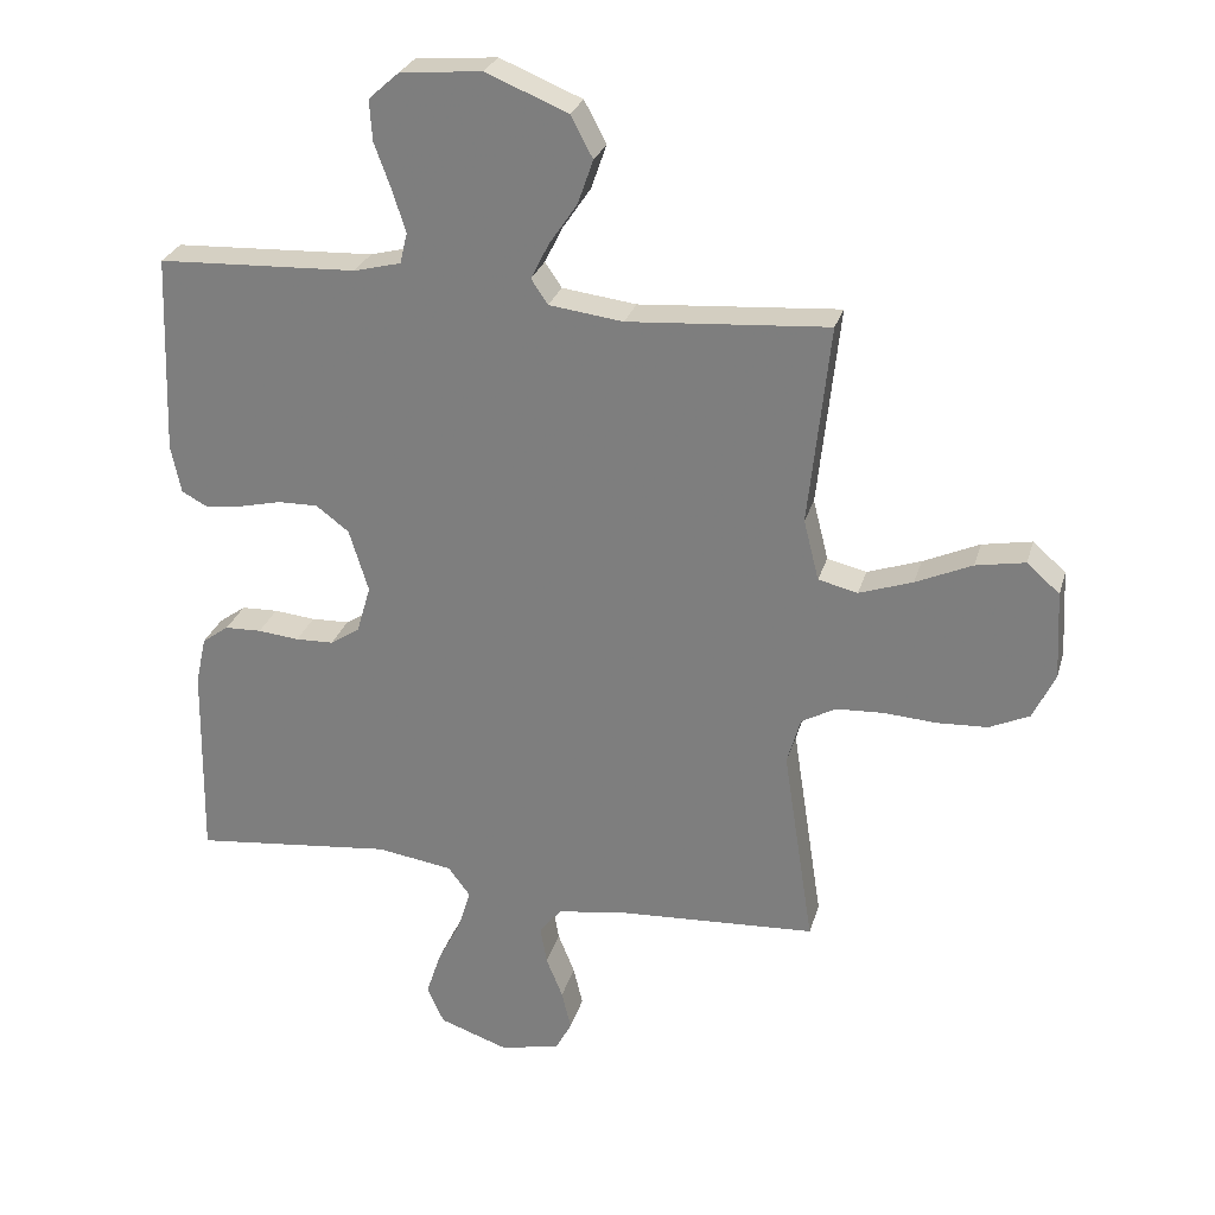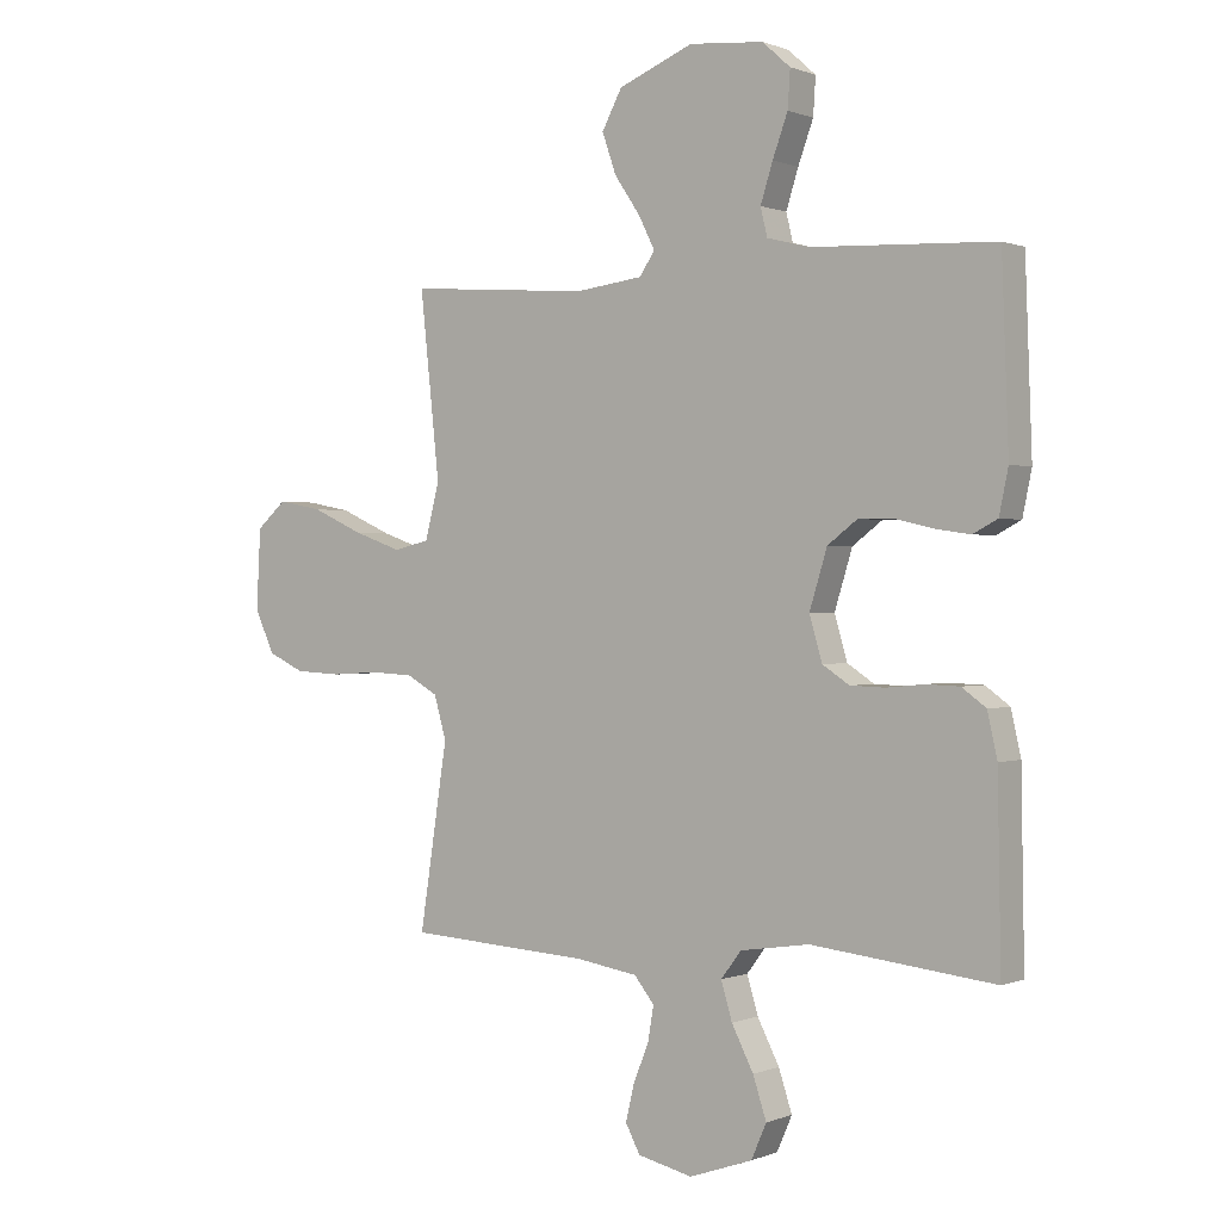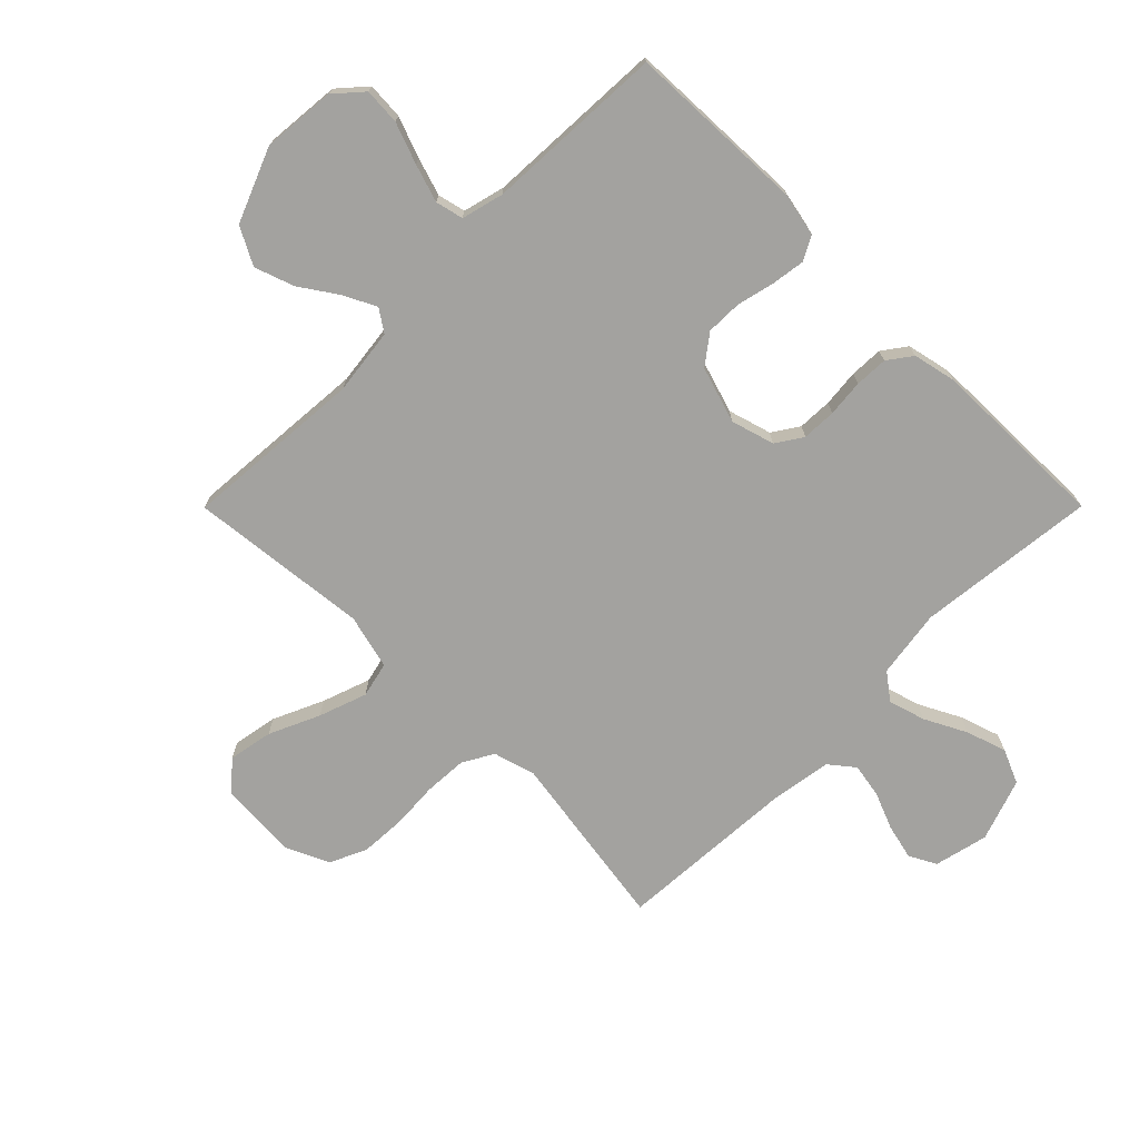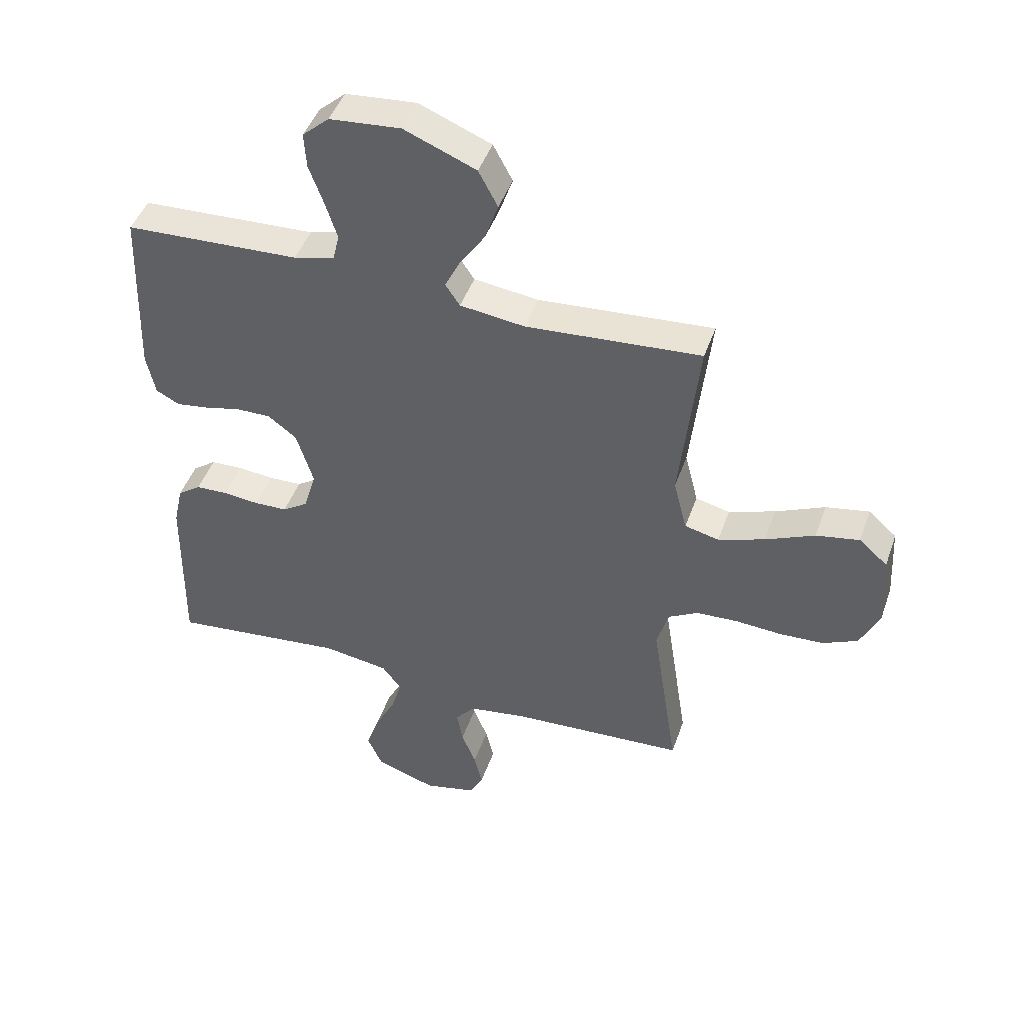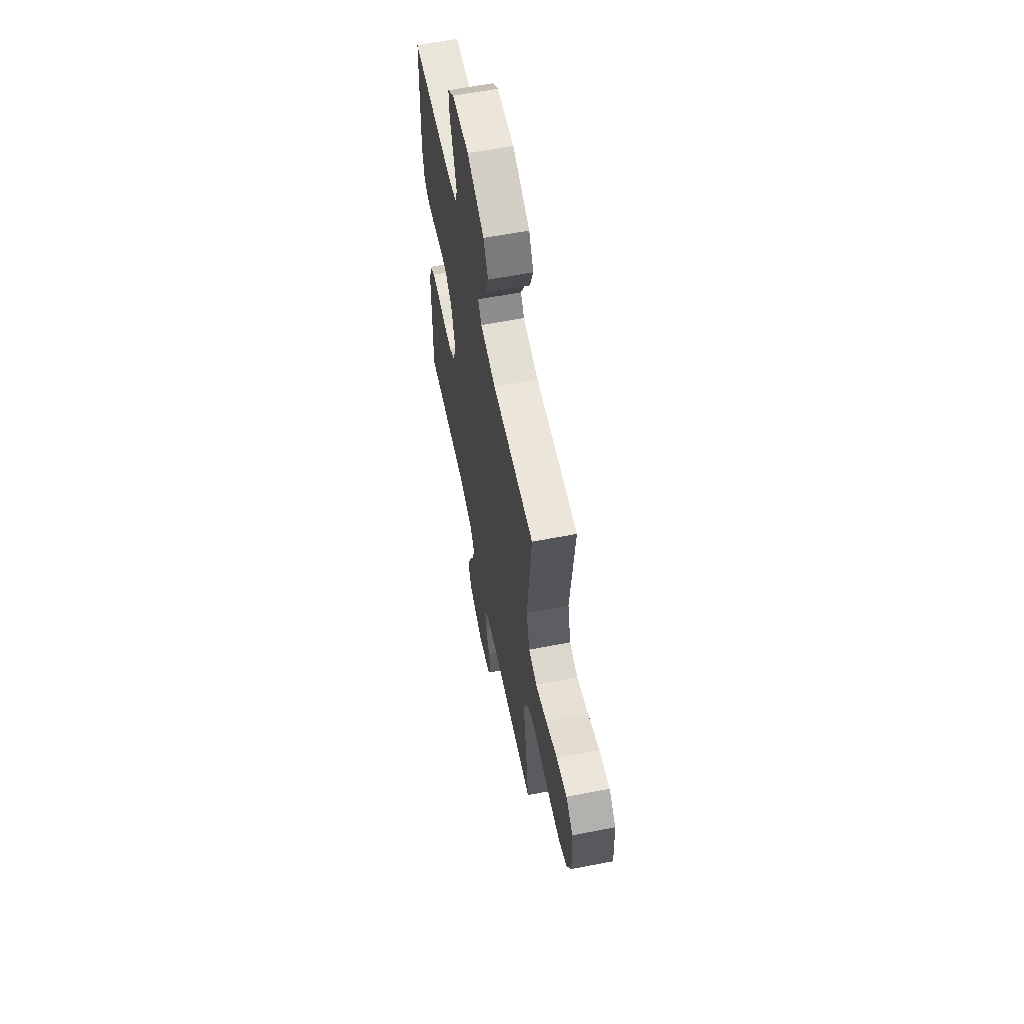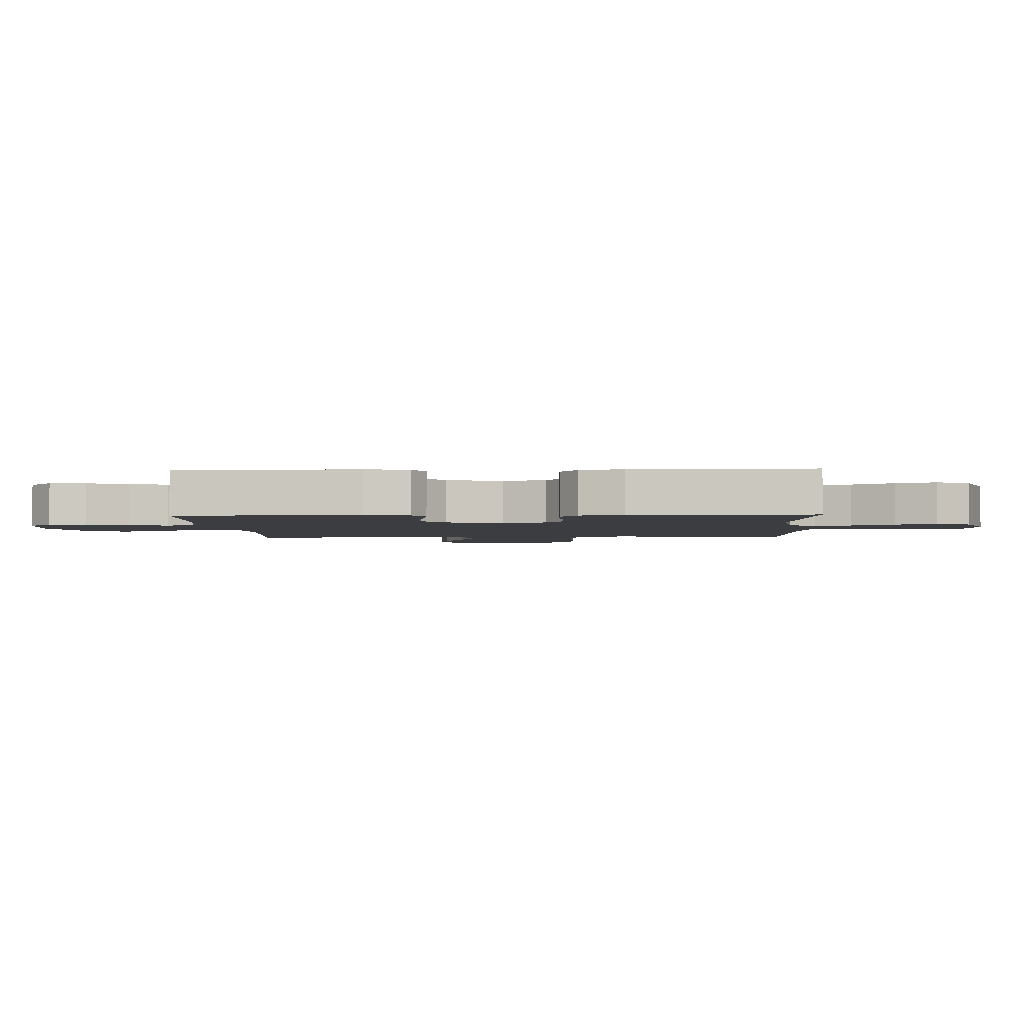
<metadata>
{"format":"obj","ext":"obj","renderer":"f3d","projection":"perspective","resolution":1024,"background":"white","views":[{"elev":27.5,"azim":-164.8,"up":"+Z"},{"elev":0.4,"azim":35.1,"up":"+Z"},{"elev":-72.5,"azim":45.1,"up":"+Y"},{"elev":45.7,"azim":-161.1,"up":"+Z"},{"elev":60.5,"azim":-101.2,"up":"+Z"},{"elev":-2.6,"azim":92.5,"up":"+Y"}]}
</metadata>
<code>
v 0.5 0.07 -0.5
v 0.2 0.07 -0.467
v 0.086 0.07 -0.484
v 0.053 0.07 -0.528
v 0.071 0.07 -0.589
v 0.107 0.07 -0.659
v 0.129 0.07 -0.726
v 0.104 0.07 -0.783
v 0 0.07 -0.819
v -0.09 0.07 -0.798
v -0.114 0.07 -0.753
v -0.1 0.07 -0.694
v -0.075 0.07 -0.632
v -0.065 0.07 -0.575
v -0.098 0.07 -0.534
v -0.2 0.07 -0.518
v -0.5 0.07 -0.5
v -0.454 0.07 -0.2
v -0.474 0.07 -0.13
v -0.525 0.07 -0.101
v -0.596 0.07 -0.097
v -0.675 0.07 -0.102
v -0.751 0.07 -0.098
v -0.811 0.07 -0.07
v -0.844 0.07 0
v -0.837 0.07 0.132
v -0.788 0.07 0.175
v -0.714 0.07 0.161
v -0.63 0.07 0.123
v -0.55 0.07 0.095
v -0.491 0.07 0.109
v -0.468 0.07 0.2
v -0.5 0.07 0.5
v -0.2 0.07 0.477
v -0.089 0.07 0.491
v -0.064 0.07 0.528
v -0.091 0.07 0.582
v -0.133 0.07 0.644
v -0.156 0.07 0.71
v -0.123 0.07 0.772
v 0 0.07 0.822
v 0.122 0.07 0.811
v 0.168 0.07 0.77
v 0.164 0.07 0.709
v 0.139 0.07 0.641
v 0.119 0.07 0.578
v 0.13 0.07 0.532
v 0.2 0.07 0.514
v 0.5 0.07 0.5
v 0.511 0.07 0.2
v 0.496 0.07 0.128
v 0.456 0.07 0.107
v 0.401 0.07 0.115
v 0.338 0.07 0.13
v 0.278 0.07 0.131
v 0.229 0.07 0.094
v 0.2 0.07 0
v 0.221 0.07 -0.072
v 0.265 0.07 -0.101
v 0.322 0.07 -0.103
v 0.384 0.07 -0.097
v 0.439 0.07 -0.099
v 0.479 0.07 -0.128
v 0.495 0.07 -0.2
v 0.5 0 -0.5
v 0.2 0 -0.467
v 0.086 0 -0.484
v 0.053 0 -0.528
v 0.071 0 -0.589
v 0.107 0 -0.659
v 0.129 0 -0.726
v 0.104 0 -0.783
v 0 0 -0.819
v -0.09 0 -0.798
v -0.114 0 -0.753
v -0.1 0 -0.694
v -0.075 0 -0.632
v -0.065 0 -0.575
v -0.098 0 -0.534
v -0.2 0 -0.518
v -0.5 0 -0.5
v -0.454 0 -0.2
v -0.474 0 -0.13
v -0.525 0 -0.101
v -0.596 0 -0.097
v -0.675 0 -0.102
v -0.751 0 -0.098
v -0.811 0 -0.07
v -0.844 0 0
v -0.837 0 0.132
v -0.788 0 0.175
v -0.714 0 0.161
v -0.63 0 0.123
v -0.55 0 0.095
v -0.491 0 0.109
v -0.468 0 0.2
v -0.5 0 0.5
v -0.2 0 0.477
v -0.089 0 0.491
v -0.064 0 0.528
v -0.091 0 0.582
v -0.133 0 0.644
v -0.156 0 0.71
v -0.123 0 0.772
v 0 0 0.822
v 0.122 0 0.811
v 0.168 0 0.77
v 0.164 0 0.709
v 0.139 0 0.641
v 0.119 0 0.578
v 0.13 0 0.532
v 0.2 0 0.514
v 0.5 0 0.5
v 0.511 0 0.2
v 0.496 0 0.128
v 0.456 0 0.107
v 0.401 0 0.115
v 0.338 0 0.13
v 0.278 0 0.131
v 0.229 0 0.094
v 0.2 0 0
v 0.221 0 -0.072
v 0.265 0 -0.101
v 0.322 0 -0.103
v 0.384 0 -0.097
v 0.439 0 -0.099
v 0.479 0 -0.128
v 0.495 0 -0.2
f 63 64 1 2
f 60 61 62 63
f 59 60 63 2
f 58 59 2 3
f 57 58 3 4
f 51 52 53 54
f 51 54 55
f 48 49 50 51
f 47 48 51 55
f 42 43 44 45
f 42 45 46
f 41 42 46
f 40 41 46 47
f 37 38 39 40
f 36 37 40 47
f 32 33 34
f 31 32 34 35
f 26 27 28 29
f 26 29 30
f 25 26 30
f 24 25 30 31
f 21 22 23 24
f 20 21 24 31
f 16 17 18
f 15 16 18 19
f 10 11 12 13
f 10 13 14
f 9 10 14
f 8 9 14
f 5 6 7 8
f 4 5 8 14
f 57 4 14 15
f 36 47 55 56
f 35 36 56 57
f 19 20 31 35
f 15 19 35 57
f 66 65 128 127
f 127 126 125 124
f 66 127 124 123
f 67 66 123 122
f 68 67 122 121
f 118 117 116 115
f 119 118 115
f 115 114 113 112
f 119 115 112 111
f 109 108 107 106
f 110 109 106
f 110 106 105
f 111 110 105 104
f 104 103 102 101
f 111 104 101 100
f 98 97 96
f 99 98 96 95
f 93 92 91 90
f 94 93 90
f 94 90 89
f 95 94 89 88
f 88 87 86 85
f 95 88 85 84
f 82 81 80
f 83 82 80 79
f 77 76 75 74
f 78 77 74
f 78 74 73
f 78 73 72
f 72 71 70 69
f 78 72 69 68
f 79 78 68 121
f 120 119 111 100
f 121 120 100 99
f 99 95 84 83
f 121 99 83 79
f 1 65 66 2
f 2 66 67 3
f 3 67 68 4
f 4 68 69 5
f 5 69 70 6
f 6 70 71 7
f 7 71 72 8
f 8 72 73 9
f 9 73 74 10
f 10 74 75 11
f 11 75 76 12
f 12 76 77 13
f 13 77 78 14
f 14 78 79 15
f 15 79 80 16
f 16 80 81 17
f 17 81 82 18
f 18 82 83 19
f 19 83 84 20
f 20 84 85 21
f 21 85 86 22
f 22 86 87 23
f 23 87 88 24
f 24 88 89 25
f 25 89 90 26
f 26 90 91 27
f 27 91 92 28
f 28 92 93 29
f 29 93 94 30
f 30 94 95 31
f 31 95 96 32
f 32 96 97 33
f 33 97 98 34
f 34 98 99 35
f 35 99 100 36
f 36 100 101 37
f 37 101 102 38
f 38 102 103 39
f 39 103 104 40
f 40 104 105 41
f 41 105 106 42
f 42 106 107 43
f 43 107 108 44
f 44 108 109 45
f 45 109 110 46
f 46 110 111 47
f 47 111 112 48
f 48 112 113 49
f 49 113 114 50
f 50 114 115 51
f 51 115 116 52
f 52 116 117 53
f 53 117 118 54
f 54 118 119 55
f 55 119 120 56
f 56 120 121 57
f 57 121 122 58
f 58 122 123 59
f 59 123 124 60
f 60 124 125 61
f 61 125 126 62
f 62 126 127 63
f 63 127 128 64
f 64 128 65 1

</code>
